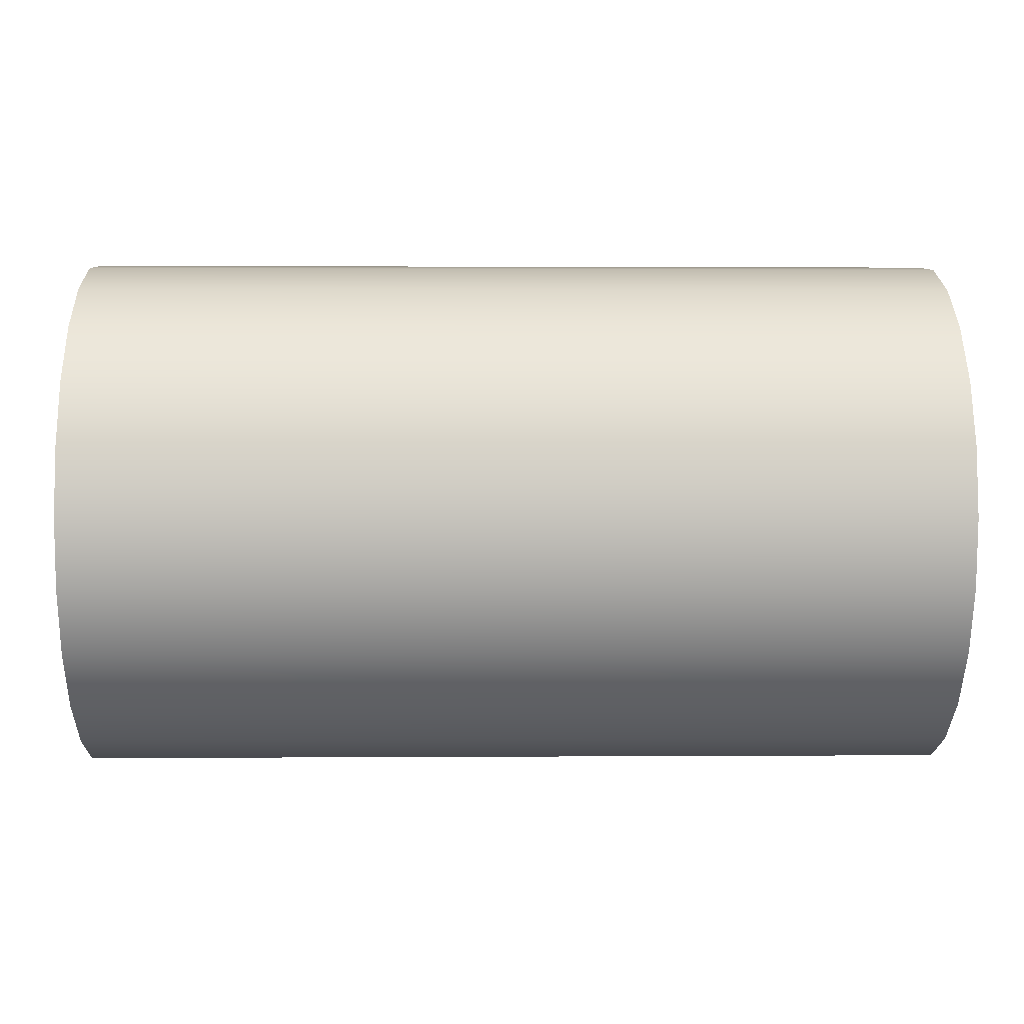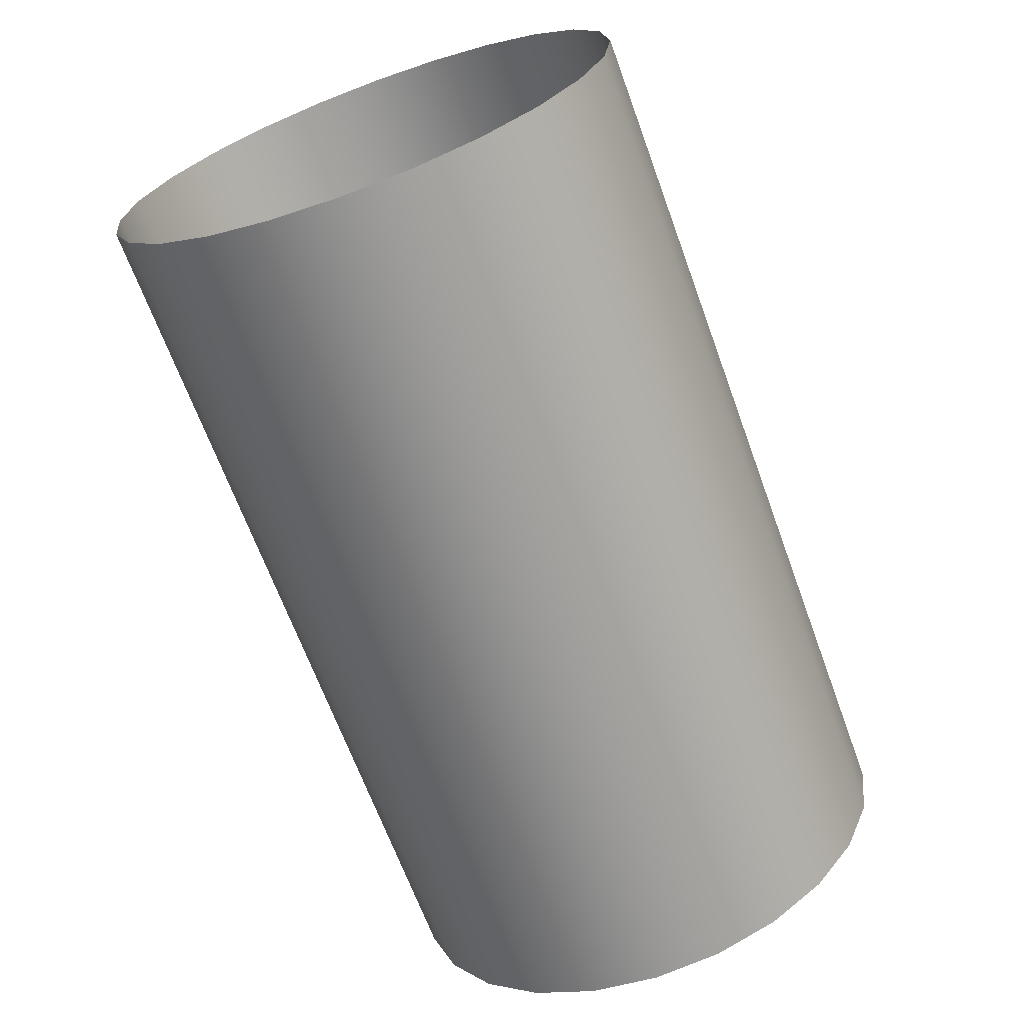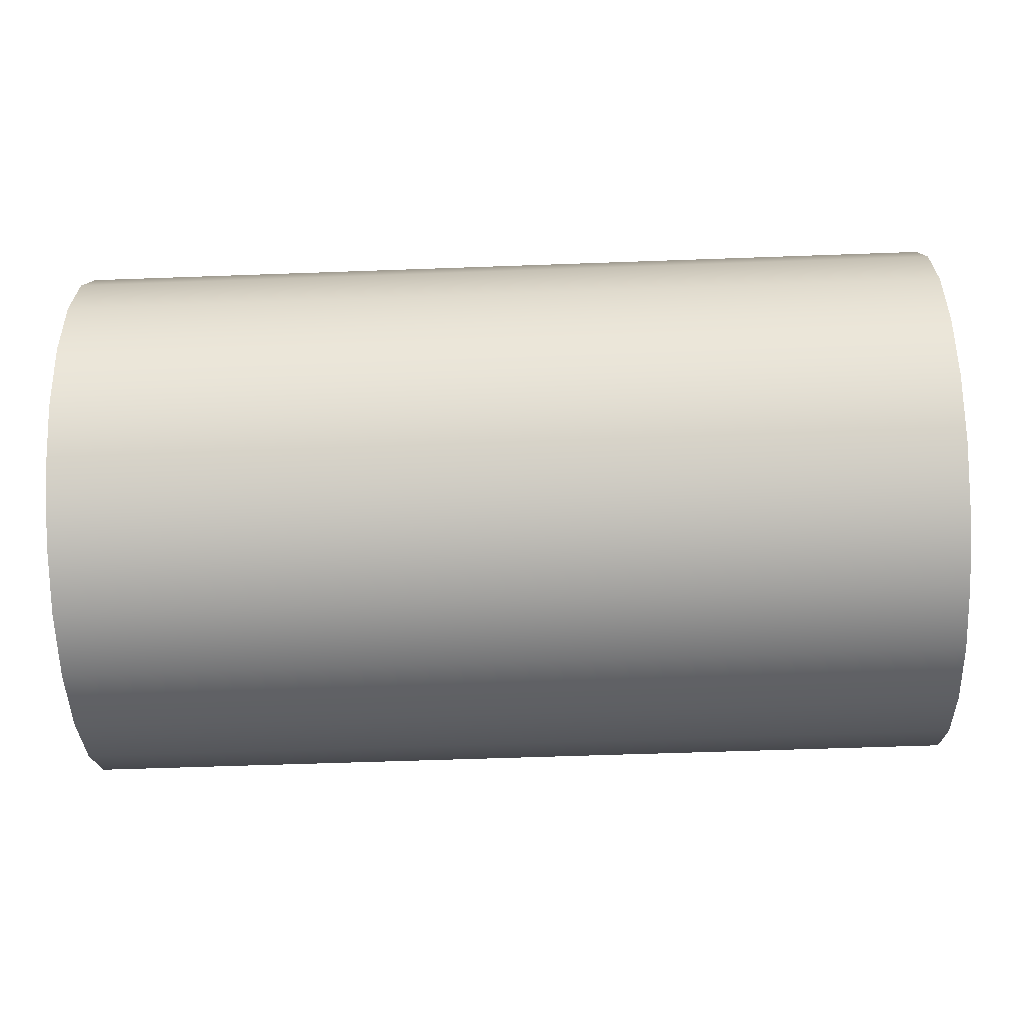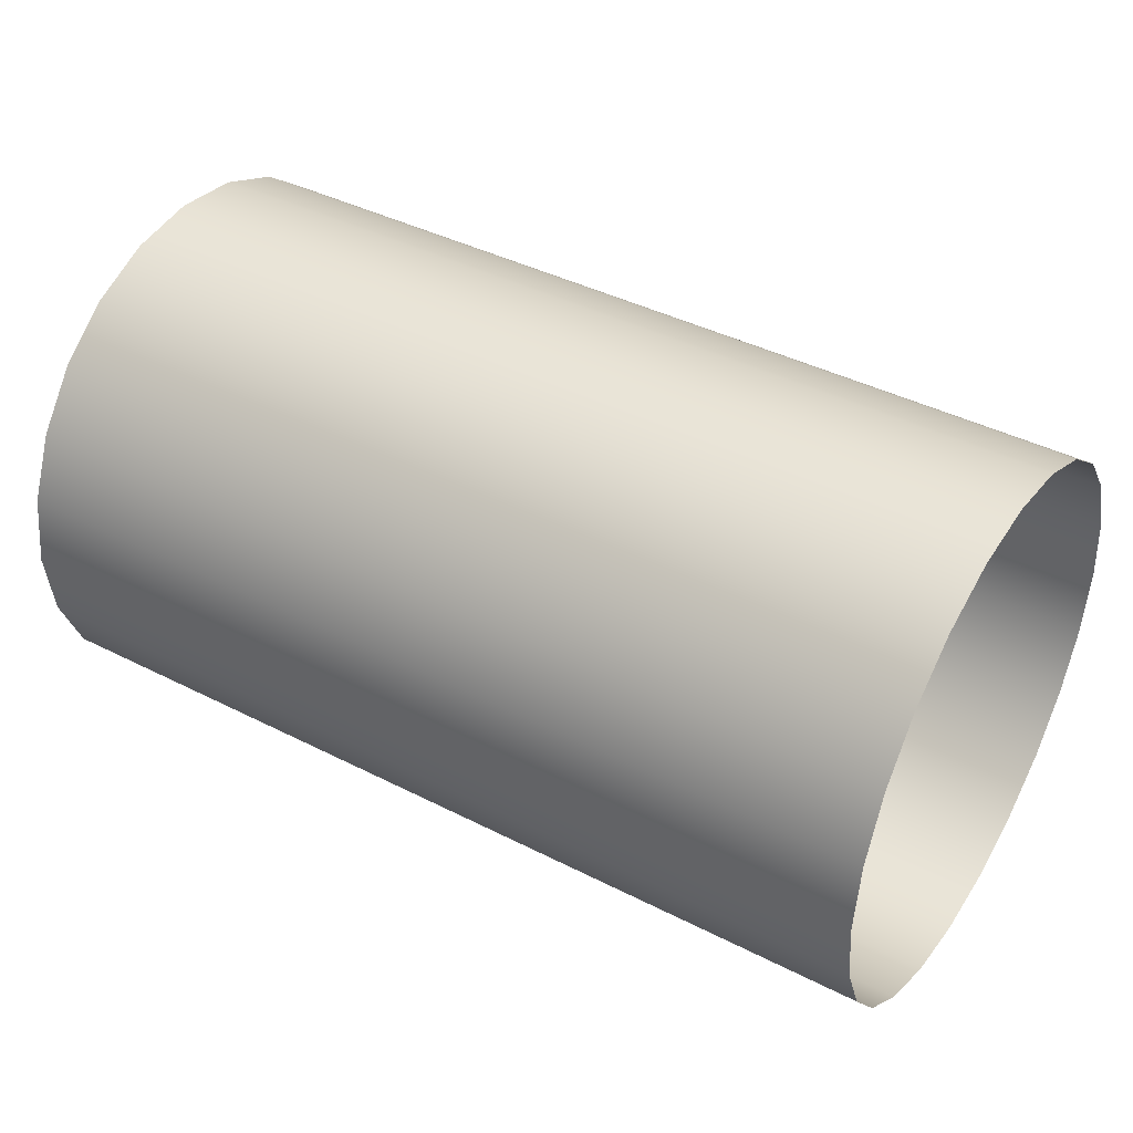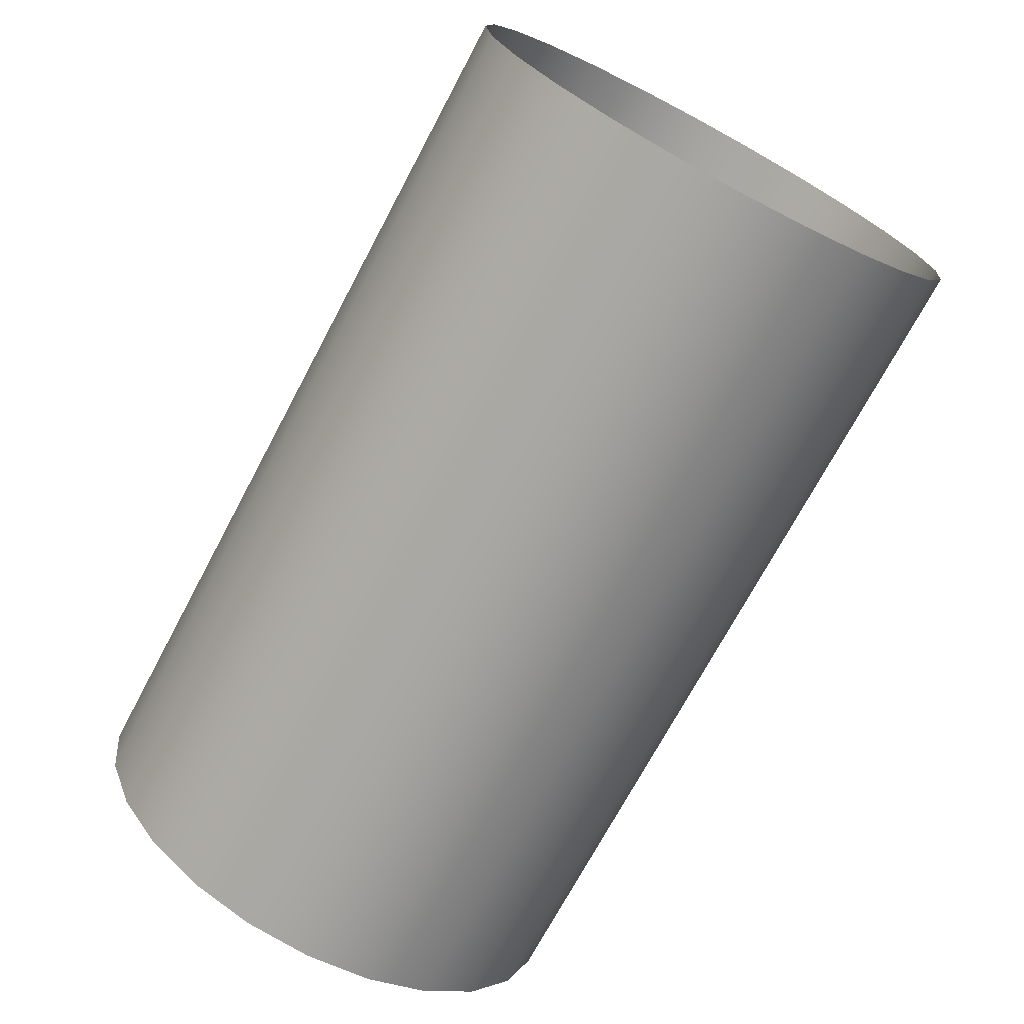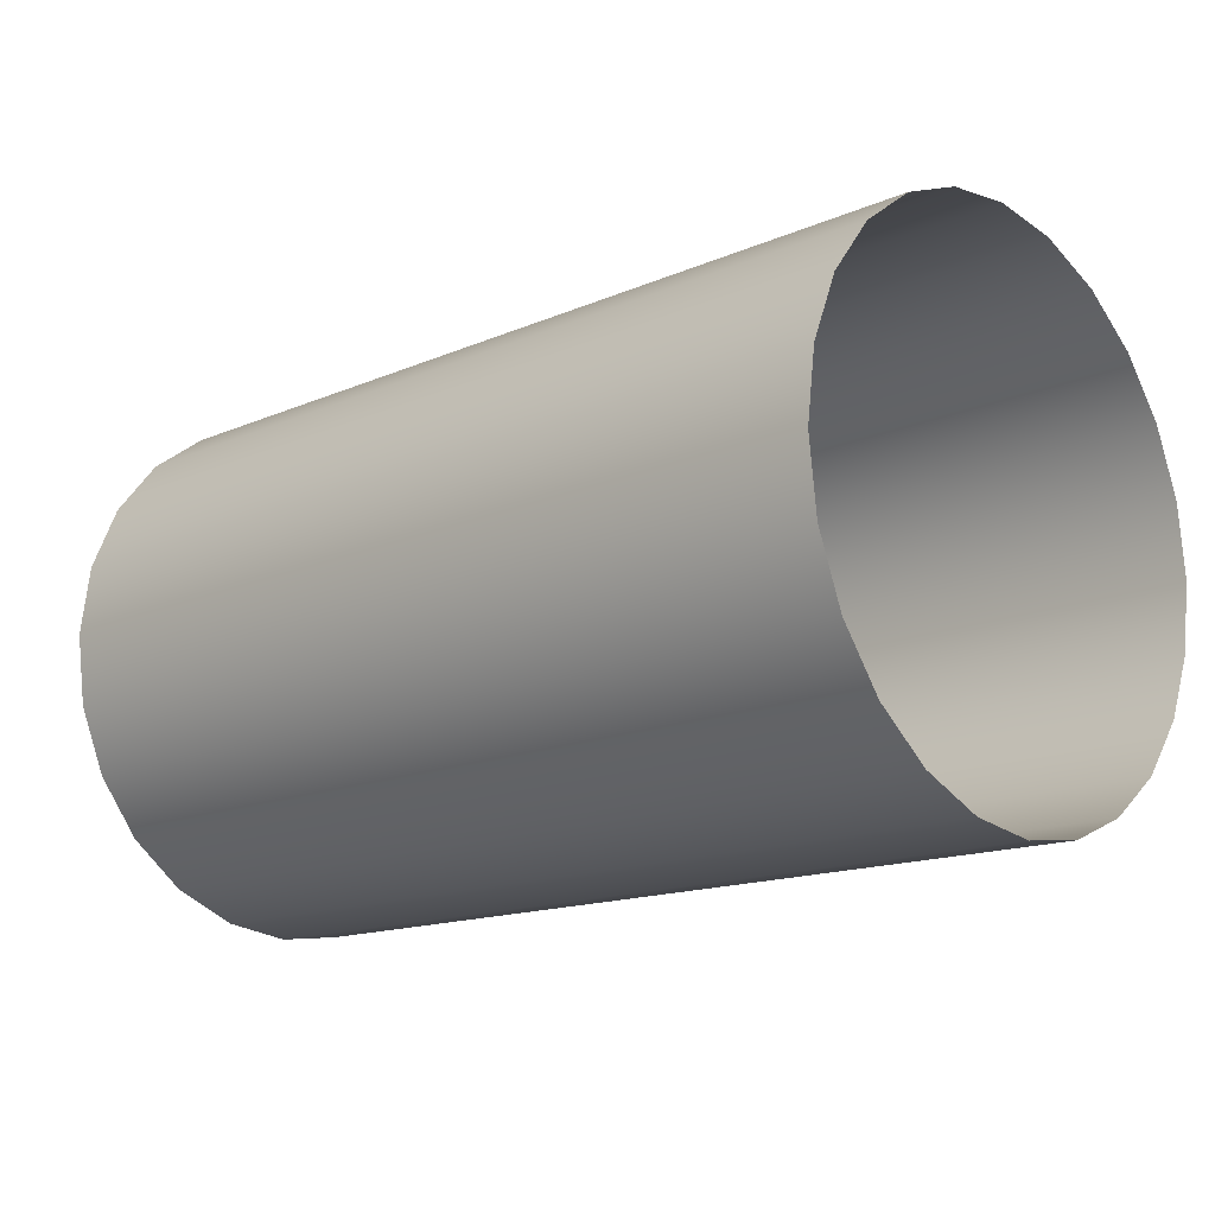
<metadata>
{"format":"obj","ext":"obj","renderer":"f3d","projection":"perspective","resolution":1024,"background":"white","views":[{"elev":1.7,"azim":178.6,"up":"+Y"},{"elev":-67.2,"azim":-69.9,"up":"+Y"},{"elev":-56.1,"azim":-177.8,"up":"+Y"},{"elev":41.2,"azim":-148.2,"up":"+Y"},{"elev":-71.8,"azim":-118.0,"up":"+Y"},{"elev":-14.9,"azim":-137.2,"up":"+Z"}]}
</metadata>
<code>
o mesh31/mesh31-geometry#mesh31-geometry
v 0.2238 0.6468 0.1113
v 0.2333 0.6469 0.112
v 0.2333 0.6468 0.1113
v 0.2238 0.6469 0.112
v 0.2333 0.6525 0.1113
v 0.2238 0.6469 0.1106
v 0.2333 0.6472 0.1127
v 0.2333 0.6524 0.1106
v 0.2333 0.6524 0.112
v 0.2333 0.6469 0.1106
v 0.2238 0.6472 0.1127
v 0.2238 0.6525 0.1113
v 0.2238 0.6524 0.112
v 0.2238 0.6472 0.1099
v 0.2333 0.6476 0.1133
v 0.2333 0.6521 0.1127
v 0.2333 0.6521 0.1099
v 0.2238 0.6524 0.1106
v 0.2238 0.6521 0.1127
v 0.2333 0.6472 0.1099
v 0.2238 0.6476 0.1133
v 0.2238 0.6476 0.1093
v 0.2238 0.6482 0.1137
v 0.2333 0.6516 0.1133
v 0.2238 0.6516 0.1133
v 0.2333 0.6516 0.1093
v 0.2238 0.6521 0.1099
v 0.2333 0.6476 0.1093
v 0.2333 0.6482 0.1137
v 0.2333 0.6482 0.1088
v 0.2238 0.6489 0.114
v 0.2333 0.651 0.1138
v 0.2333 0.6511 0.1089
v 0.2238 0.6516 0.1093
v 0.2238 0.6482 0.1088
v 0.2333 0.6489 0.114
v 0.2238 0.651 0.1138
v 0.2238 0.6511 0.1089
v 0.2333 0.6489 0.1086
v 0.2333 0.6504 0.1086
v 0.2238 0.6496 0.1141
v 0.2333 0.6503 0.114
v 0.2238 0.6504 0.1086
v 0.2238 0.6489 0.1086
v 0.2333 0.6496 0.1141
v 0.2238 0.6503 0.114
v 0.2333 0.6496 0.1085
v 0.2238 0.6496 0.1085
f 1 2 3
f 2 1 4
f 3 2 1
f 4 1 2
f 5 3 2
f 2 3 5
f 3 6 1
f 1 6 3
f 4 7 2
f 2 7 4
f 8 3 5
f 5 3 8
f 5 2 9
f 9 2 5
f 6 3 10
f 10 3 6
f 7 4 11
f 11 4 7
f 9 2 7
f 7 2 9
f 8 10 3
f 3 10 8
f 12 8 5
f 5 8 12
f 13 5 9
f 9 5 13
f 10 14 6
f 6 14 10
f 11 15 7
f 7 15 11
f 9 7 16
f 16 7 9
f 17 10 8
f 8 10 17
f 8 12 18
f 18 12 8
f 5 13 12
f 12 13 5
f 9 19 13
f 13 19 9
f 14 10 20
f 20 10 14
f 15 11 21
f 21 11 15
f 16 7 15
f 15 7 16
f 19 9 16
f 16 9 19
f 17 20 10
f 10 20 17
f 18 17 8
f 8 17 18
f 20 22 14
f 14 22 20
f 23 15 21
f 21 15 23
f 16 15 24
f 24 15 16
f 16 25 19
f 19 25 16
f 26 20 17
f 17 20 26
f 17 18 27
f 27 18 17
f 22 20 28
f 28 20 22
f 15 23 29
f 29 23 15
f 24 15 29
f 29 15 24
f 25 16 24
f 24 16 25
f 26 28 20
f 20 28 26
f 27 26 17
f 17 26 27
f 30 22 28
f 28 22 30
f 31 29 23
f 23 29 31
f 24 29 32
f 32 29 24
f 32 25 24
f 24 25 32
f 33 28 26
f 26 28 33
f 26 27 34
f 34 27 26
f 22 30 35
f 35 30 22
f 33 30 28
f 28 30 33
f 29 31 36
f 36 31 29
f 32 29 36
f 36 29 32
f 25 32 37
f 37 32 25
f 26 38 33
f 33 38 26
f 38 26 34
f 34 26 38
f 39 35 30
f 30 35 39
f 40 30 33
f 33 30 40
f 41 36 31
f 31 36 41
f 32 36 42
f 42 36 32
f 42 37 32
f 32 37 42
f 43 33 38
f 38 33 43
f 35 39 44
f 44 39 35
f 40 39 30
f 30 39 40
f 33 43 40
f 40 43 33
f 36 41 45
f 45 41 36
f 42 36 45
f 45 36 42
f 37 42 46
f 46 42 37
f 47 44 39
f 39 44 47
f 39 40 47
f 47 40 39
f 48 40 43
f 43 40 48
f 46 45 41
f 41 45 46
f 45 46 42
f 42 46 45
f 44 47 48
f 48 47 44
f 40 48 47
f 47 48 40

</code>
